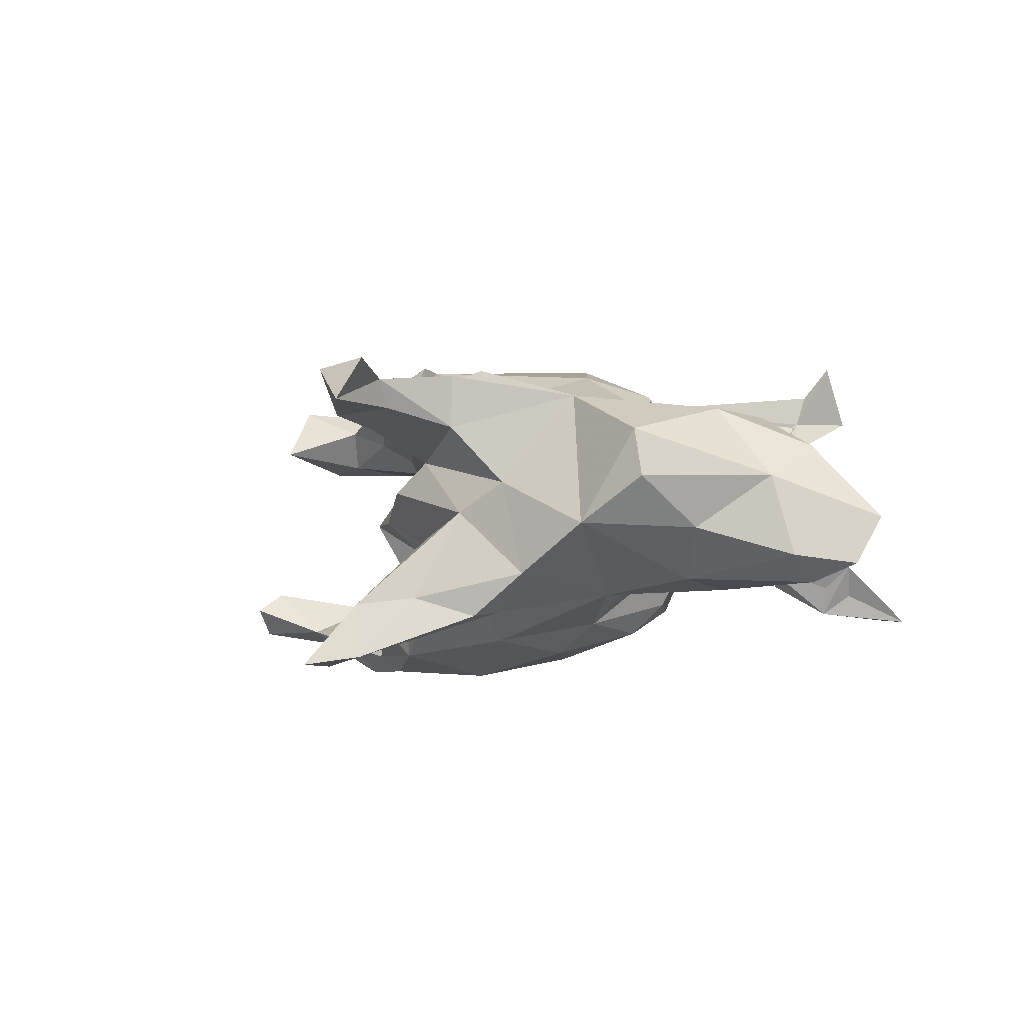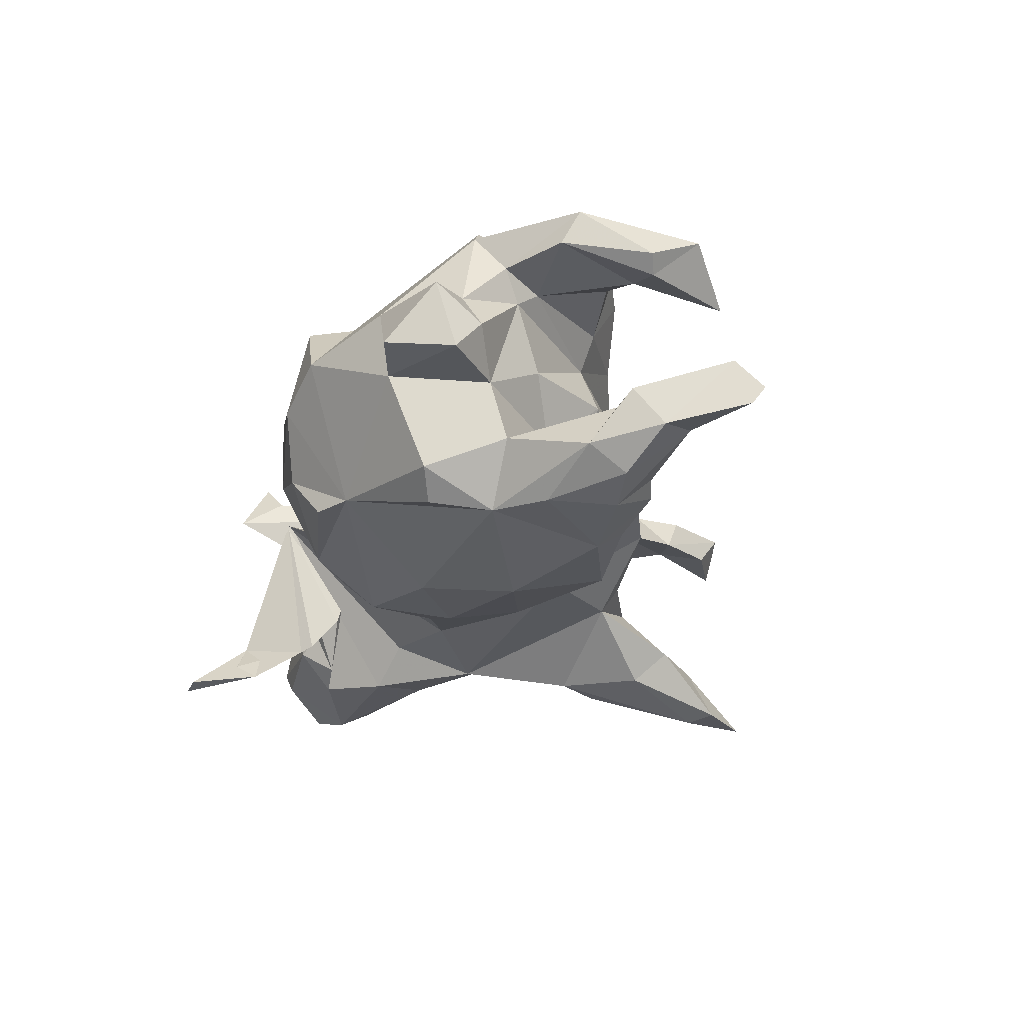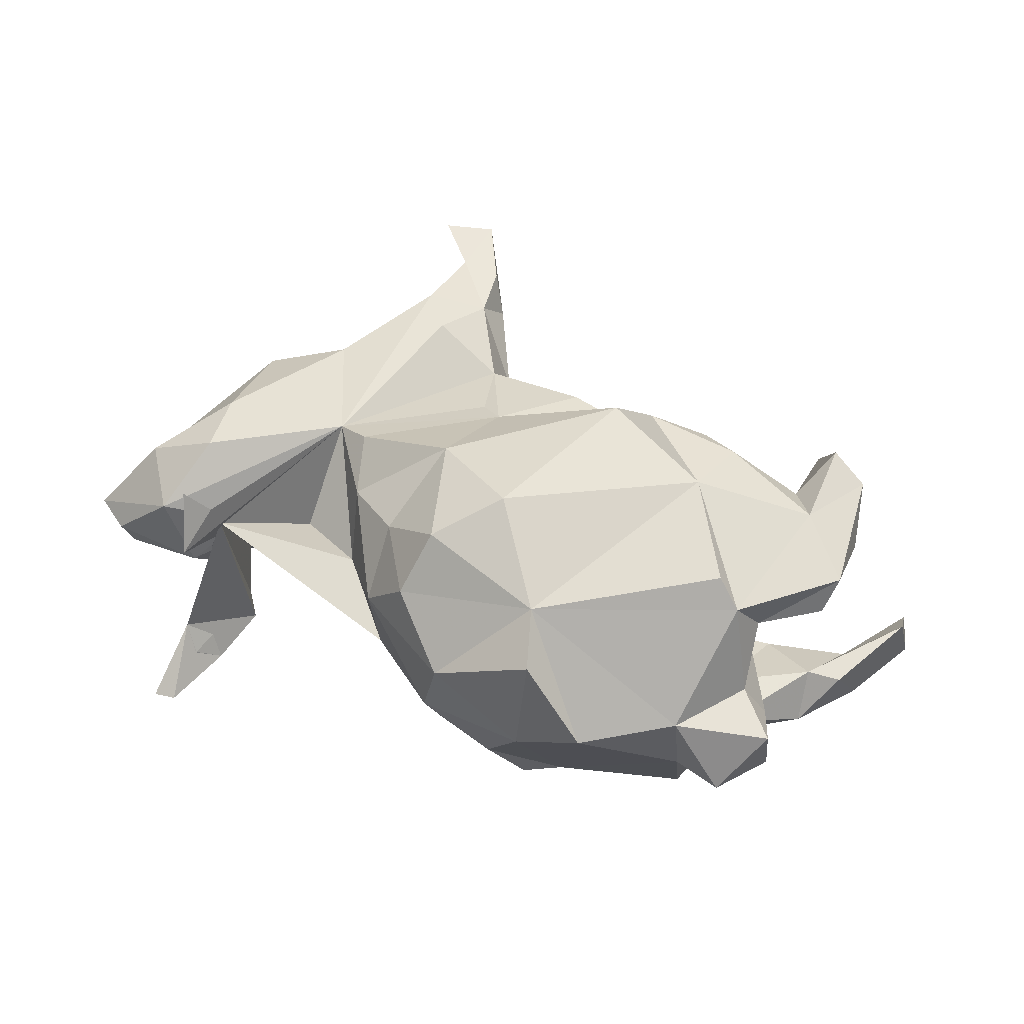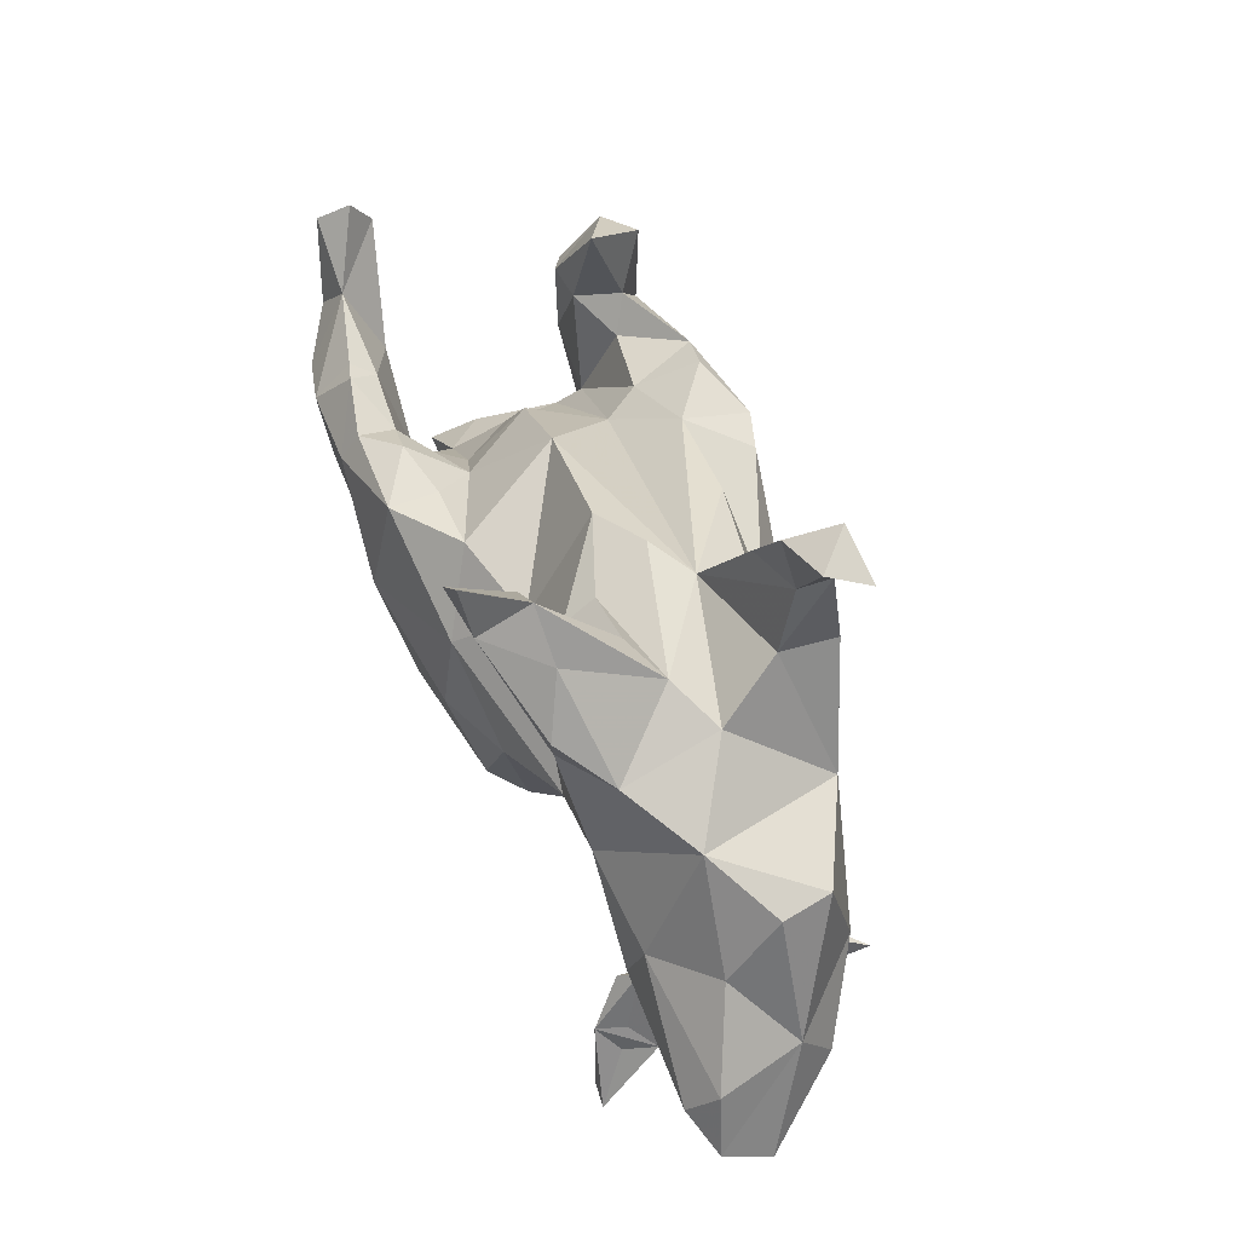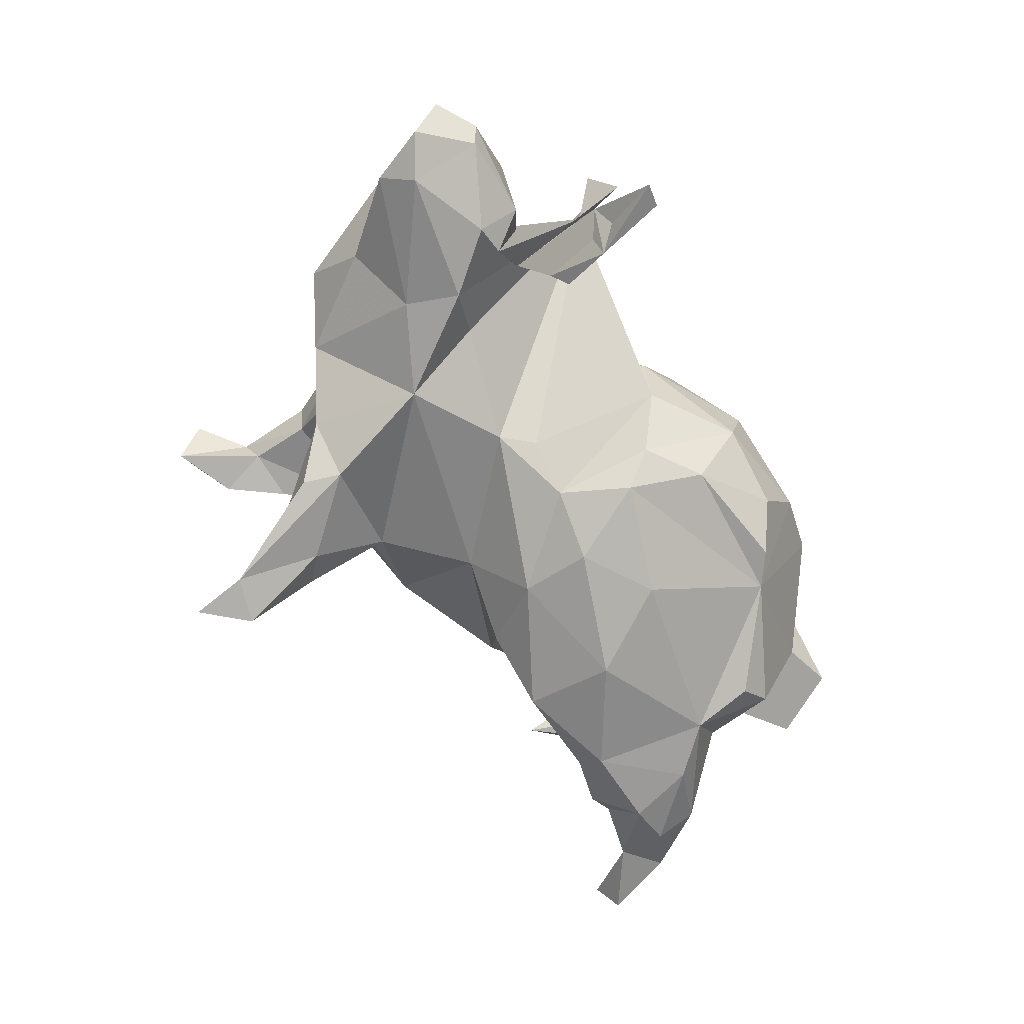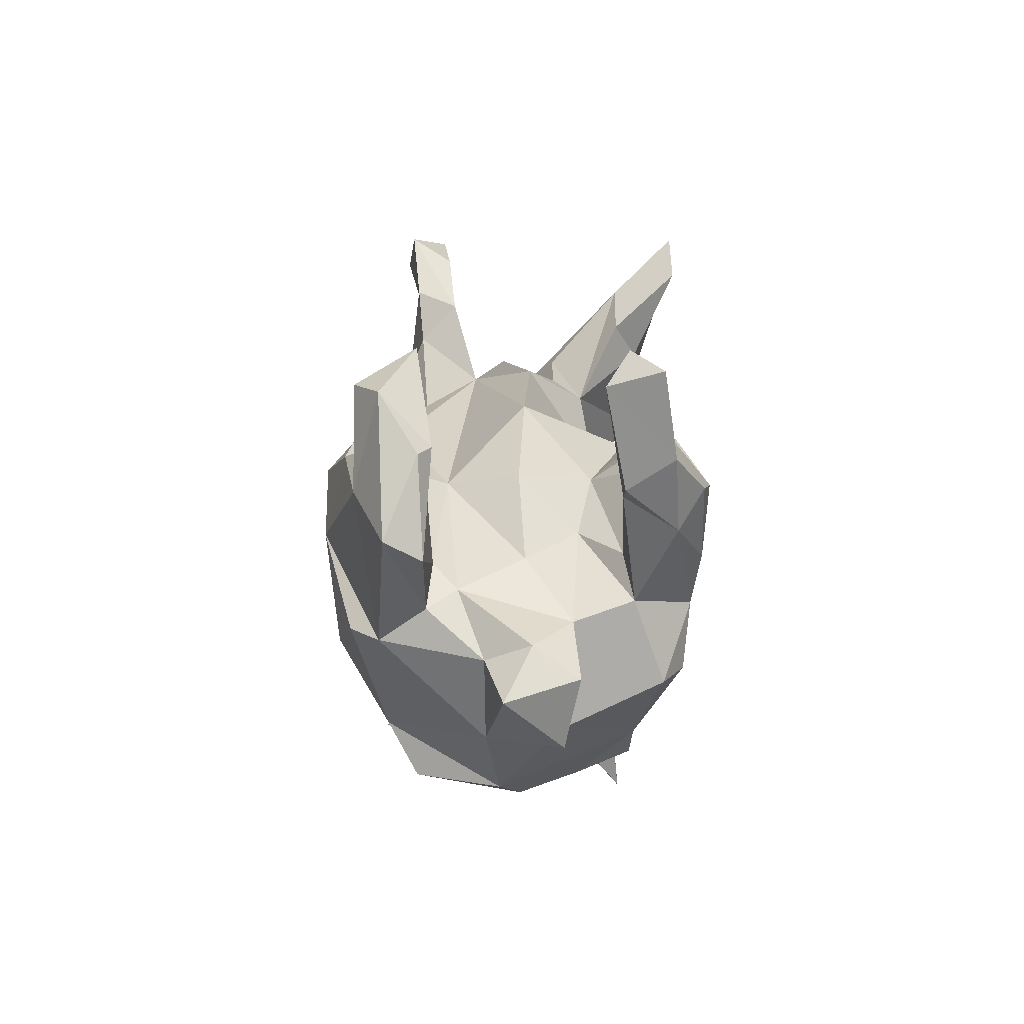
<metadata>
{"format":"obj","ext":"obj","renderer":"f3d","projection":"perspective","resolution":1024,"background":"white","views":[{"elev":-5.5,"azim":-119.4,"up":"+Z"},{"elev":-31.2,"azim":74.6,"up":"+Z"},{"elev":47.6,"azim":25.6,"up":"+Z"},{"elev":55.9,"azim":-111.0,"up":"+Y"},{"elev":-66.3,"azim":-61.0,"up":"+Z"},{"elev":-1.5,"azim":89.5,"up":"+Y"}]}
</metadata>
<code>
v 0.8059 0.2714 -0.2328
v 0.793 0.2486 -0.1414
v 0.7831 0.3064 -0.1792
v 0.7406 0.1384 -0.2557
v 0.6939 0.2 -0.2302
v 0.6579 0.2517 0.2185
v 0.6532 0.08245 -0.1764
v 0.6708 -0.2484 0.01694
v 0.6804 -0.02173 0.1452
v 0.7165 0.09021 -0.1762
v 0.6968 0.009229 0.2097
v 0.6852 0.1499 0.1539
v 0.6357 -0.1568 -0.03068
v 0.651 0.09645 -0.3077
v 0.6656 -0.21 -0.108
v 0.6013 0.09212 0.2619
v 0.6613 0.02806 -0.2646
v 0.569 0.1703 -0.2602
v 0.65 0.1626 0.1325
v 0.599 0.1419 0.1465
v 0.5909 0.2688 0.2615
v 0.5831 -0.09884 0.1435
v 0.5966 -0.1828 0.04792
v 0.5462 0.1512 -0.2208
v 0.5404 -0.01157 -0.3138
v 0.5119 -0.315 0.04561
v 0.5505 -0.06726 0.09234
v 0.5543 -0.1509 0.2226
v 0.5603 -0.1208 -0.09909
v 0.5497 0.1729 0.2174
v 0.5262 0.1852 -0.2706
v 0.5455 -0.086 -0.2015
v 0.6063 -0.3244 -0.08278
v 0.5445 0.3343 0.1607
v 0.5026 -0.006669 -0.1846
v 0.5726 0.1053 -0.324
v 0.5088 0.1188 0.1906
v 0.4349 0.1385 -0.2261
v 0.4624 -0.08976 -0.3017
v 0.5106 -0.1333 0.2719
v 0.517 -0.2968 -0.08869
v 0.4977 -0.2233 -0.2536
v 0.4197 0.1602 0.2879
v 0.5316 -0.024 0.1337
v 0.399 0.02559 0.3228
v 0.5028 -0.01561 -0.02029
v 0.2144 -0.3112 0.2227
v 0.4417 -0.2013 -0.2907
v 0.3461 0.1163 0.113
v 0.384 0.1321 0.1744
v 0.2457 0.008175 -0.3354
v 0.4092 0.1285 -0.01093
v 0.4261 0.1622 -0.2915
v 0.3181 0.1238 -0.1391
v 0.3616 0.1852 -0.2342
v 0.4142 0.02789 -0.1127
v 0.2872 -0.3217 -0.2158
v 0.2581 0.1769 -0.2934
v 0.3593 -0.4129 0.02195
v 0.4277 0.1152 -0.324
v 0.243 -0.4347 -0.0149
v 0.3524 0.1888 0.2776
v 0.2343 0.2609 -0.02287
v 0.235 0.2093 0.1987
v 0.2541 0.1847 -0.2097
v 0.2554 0.1432 0.3298
v -0.1432 0.3434 0.068
v 0.2263 -0.3621 -0.2115
v 0.1762 0.1568 0.3055
v 0.2491 -0.4019 0.169
v 0.1386 0.1942 -0.2057
v 0.04712 0.07261 -0.266
v 0.08833 -0.1662 0.3202
v 0.02466 -0.3246 -0.1966
v 0.1504 -0.1437 -0.2992
v 0.1697 -0.4057 -0.1207
v 0.1064 0.1175 0.3314
v -0.01187 0.1686 -0.1588
v -0.05569 0.111 0.2218
v 0.02965 -0.06013 -0.2903
v 0.04792 0.2576 0.1912
v 0.06525 -0.4161 0.0711
v -0.0167 -0.2571 0.26
v -0.03858 -0.1998 -0.2491
v -0.1311 0.3047 -0.1391
v 0.03334 -0.4042 -0.05307
v -0.07063 -0.2535 -0.1889
v -0.1264 0.3392 -0.08583
v 0.01603 0.345 -0.03677
v -0.08597 -0.05849 0.2753
v -0.2271 -0.01734 -0.1809
v -0.118 -0.3001 -0.05871
v -0.04888 -0.3289 0.1572
v -0.1366 -0.2068 0.1751
v -0.1455 0.2745 0.1637
v -0.1041 0.1449 0.1988
v -0.08002 0.3736 0.01323
v -0.08788 -0.0733 -0.2321
v -0.1373 -0.3021 0.06212
v -0.1818 -0.07405 -0.1797
v -0.15 0.4488 -0.2111
v -0.1754 0.5561 -0.3268
v -0.2382 -0.1882 0.007877
v -0.2474 0.4341 0.1762
v -0.2372 0.386 -0.08591
v -0.3868 0.08011 -0.1916
v -0.3092 0.3568 -0.04244
v -0.3233 0.2784 -0.2253
v -0.2067 0.3996 -0.2514
v -0.2418 0.6368 -0.3254
v -0.2573 0.5347 -0.3105
v -0.2352 0.5008 0.1114
v -0.2259 0.5268 -0.2132
v -0.2523 -0.1267 0.1411
v -0.2828 0.4356 -0.2017
v -0.2725 0.2908 0.2341
v -0.2654 0.5325 0.1849
v -0.3361 0.6531 0.198
v -0.3264 0.5125 0.1395
v -0.3528 -0.002581 0.1691
v -0.3463 0.346 -0.2355
v -0.3431 0.392 0.1108
v -0.2986 0.6016 0.1232
v -0.3526 0.3959 0.2045
v -0.3434 0.5384 0.1885
v -0.3647 -0.1377 0.004461
v -0.415 0.2834 -0.1589
v -0.389 0.3106 0.009574
v -0.282 -0.03449 0.1992
v -0.4073 0.6532 0.1354
v -0.4217 0.6109 0.2104
v -0.4283 -0.2788 -0.1683
v -0.4473 -0.3221 0.1523
v -0.4282 -0.06405 -0.1272
v -0.4596 0.1989 0.1685
v -0.4675 -0.4207 0.1548
v -0.4736 -0.187 -0.02063
v -0.464 -0.3683 -0.2206
v -0.4587 -0.2382 0.06191
v -0.5277 0.2262 -0.07253
v -0.4507 -0.3396 0.2052
v -0.4747 -0.2605 -0.0707
v -0.4877 -0.3667 0.2589
v -0.4772 -0.1959 -0.05685
v -0.4513 -0.252 -0.1378
v -0.5231 -0.3851 -0.1312
v -0.5417 -0.5017 -0.2362
v -0.497 -0.4039 -0.1851
v -0.5985 -0.1863 -0.164
v -0.5003 -0.4957 -0.2332
v -0.4937 -0.1917 0.005137
v -0.5413 -0.191 -0.1438
v -0.6245 0.1738 0.09031
v -0.5136 -0.08992 -0.1838
v -0.5166 -0.498 -0.1741
v -0.5212 0.21 0.1492
v -0.5904 -0.1303 0.1342
v -0.6067 -0.01741 0.1415
v -0.6407 0.1693 0.005034
v -0.5838 -0.2515 -0.09372
v -0.7378 -0.04064 0.007729
v -0.6384 -0.2512 0.03975
v -0.542 0.007756 -0.1674
v -0.7686 -0.0653 -0.135
v -0.6507 0.06219 -0.08335
v -0.7412 -0.1278 -0.1797
v -0.7252 -0.1401 0.06781
v -0.7337 -0.2485 -0.1103
v -0.7544 -0.2595 -0.0683
v -0.8249 -0.215 -0.06529
v -0.8139 -0.1679 -0.149
f 92 98 87
f 84 87 98
f 86 92 87
f 100 98 92
f 39 25 17
f 14 17 25
f 32 39 17
f 101 113 85
f 105 85 113
f 164 163 166
f 154 166 163
f 171 164 166
f 165 163 164
f 161 171 170
f 168 170 171
f 167 161 170
f 164 171 161
f 109 85 108
f 106 108 85
f 163 106 154
f 134 154 106
f 140 106 163
f 168 171 166
f 149 168 166
f 78 106 85
f 91 134 106
f 133 154 134
f 160 168 149
f 154 149 166
f 169 170 168
f 160 169 168
f 162 170 169
f 162 169 160
f 89 78 85
f 91 106 78
f 133 134 91
f 100 133 91
f 149 154 133
f 152 149 133
f 144 152 133
f 160 149 152
f 145 144 133
f 137 152 144
f 137 160 152
f 72 91 78
f 98 100 91
f 146 144 145
f 132 145 133
f 146 132 133
f 138 145 132
f 71 72 78
f 63 71 78
f 58 72 71
f 98 91 72
f 80 98 72
f 142 146 133
f 138 132 146
f 148 145 138
f 150 138 146
f 146 145 148
f 147 146 148
f 71 65 58
f 55 58 65
f 54 65 71
f 84 98 80
f 75 84 80
f 133 100 92
f 147 138 150
f 147 150 146
f 138 147 148
f 53 58 55
f 54 55 65
f 74 87 84
f 38 31 53
f 60 53 31
f 55 38 53
f 24 31 38
f 60 58 53
f 54 38 55
f 18 31 24
f 35 24 38
f 36 31 18
f 5 18 24
f 5 36 18
f 60 31 36
f 25 60 36
f 57 74 84
f 86 87 74
f 75 57 84
f 68 74 57
f 14 36 5
f 4 14 5
f 25 36 14
f 39 57 75
f 76 74 68
f 17 14 4
f 1 4 5
f 10 17 4
f 60 25 39
f 57 39 48
f 42 48 39
f 51 39 75
f 42 57 48
f 32 42 39
f 41 57 42
f 102 113 101
f 115 113 111
f 110 111 113
f 121 115 111
f 107 113 115
f 108 121 111
f 127 115 121
f 108 127 121
f 107 115 127
f 110 113 102
f 109 102 101
f 85 109 101
f 111 102 109
f 109 108 111
f 106 127 108
f 140 127 106
f 165 140 163
f 51 72 58
f 51 80 72
f 51 58 60
f 39 51 60
f 75 80 51
f 102 111 110
f 49 50 44
f 37 44 50
f 27 49 44
f 20 44 37
f 43 37 50
f 9 20 19
f 34 19 20
f 83 93 47
f 82 47 93
f 73 83 47
f 94 93 83
f 30 34 20
f 6 19 34
f 90 94 83
f 99 93 94
f 64 50 49
f 73 90 83
f 114 94 90
f 62 50 64
f 67 64 49
f 136 133 143
f 141 143 133
f 141 136 143
f 120 136 141
f 120 141 133
f 114 90 129
f 79 129 90
f 120 114 129
f 120 129 79
f 120 79 96
f 95 96 79
f 79 64 81
f 67 81 64
f 95 79 81
f 69 64 79
f 95 120 96
f 116 120 95
f 67 95 81
f 104 120 116
f 104 116 95
f 124 120 104
f 125 124 104
f 135 120 124
f 67 104 95
f 40 47 28
f 26 28 47
f 11 28 22
f 23 22 28
f 22 9 11
f 12 11 9
f 44 9 22
f 16 28 11
f 6 11 12
f 19 12 9
f 44 20 9
f 59 47 70
f 82 70 47
f 6 12 19
f 45 73 47
f 37 30 20
f 43 30 37
f 43 16 30
f 21 30 16
f 62 43 50
f 21 34 30
f 66 43 62
f 66 62 64
f 6 34 21
f 66 64 69
f 69 79 90
f 45 47 40
f 45 40 28
f 16 45 28
f 6 16 11
f 21 16 6
f 43 45 16
f 69 73 45
f 66 45 43
f 69 90 73
f 66 69 45
f 165 164 161
f 159 165 161
f 159 140 165
f 128 107 127
f 29 41 42
f 32 29 42
f 15 41 29
f 76 68 57
f 61 76 57
f 56 29 32
f 7 32 17
f 10 7 17
f 35 32 7
f 86 74 76
f 24 35 7
f 56 32 35
f 2 7 10
f 2 10 4
f 1 2 4
f 3 2 1
f 54 35 38
f 5 24 7
f 2 5 7
f 3 1 5
f 2 3 5
f 99 92 86
f 54 56 35
f 103 133 92
f 63 54 71
f 137 142 133
f 144 146 142
f 151 137 133
f 144 142 137
f 160 137 151
f 120 133 126
f 103 126 133
f 89 63 78
f 88 89 85
f 151 162 160
f 167 170 162
f 105 88 85
f 158 161 167
f 105 107 88
f 97 88 107
f 113 107 105
f 140 128 127
f 67 107 128
f 153 159 161
f 153 140 159
f 135 128 140
f 41 15 33
f 8 33 15
f 26 41 33
f 61 57 59
f 41 59 57
f 70 61 59
f 13 15 29
f 86 76 61
f 46 29 56
f 27 29 46
f 52 46 56
f 82 99 86
f 103 92 99
f 54 52 56
f 63 52 54
f 49 52 63
f 120 126 103
f 151 139 120
f 136 120 139
f 133 139 151
f 120 162 151
f 157 162 120
f 67 63 89
f 97 89 88
f 67 89 97
f 157 167 162
f 67 97 107
f 158 153 161
f 135 140 153
f 8 26 33
f 59 41 26
f 82 86 61
f 122 67 128
f 13 8 15
f 99 82 93
f 22 27 44
f 46 49 27
f 23 27 22
f 61 70 82
f 26 23 28
f 26 47 59
f 8 23 26
f 131 118 130
f 123 130 118
f 125 118 131
f 125 131 130
f 119 125 130
f 104 118 125
f 112 123 118
f 119 130 123
f 112 118 117
f 104 117 118
f 119 123 112
f 104 112 117
f 122 125 119
f 122 124 125
f 135 124 122
f 158 135 153
f 120 135 158
f 67 112 104
f 157 120 158
f 167 157 158
f 103 114 120
f 63 67 49
f 99 94 114
f 103 99 114
f 139 133 136
f 46 52 49
f 13 29 27
f 23 13 27
f 8 13 23
f 67 119 112
f 122 119 67
f 135 122 128

</code>
